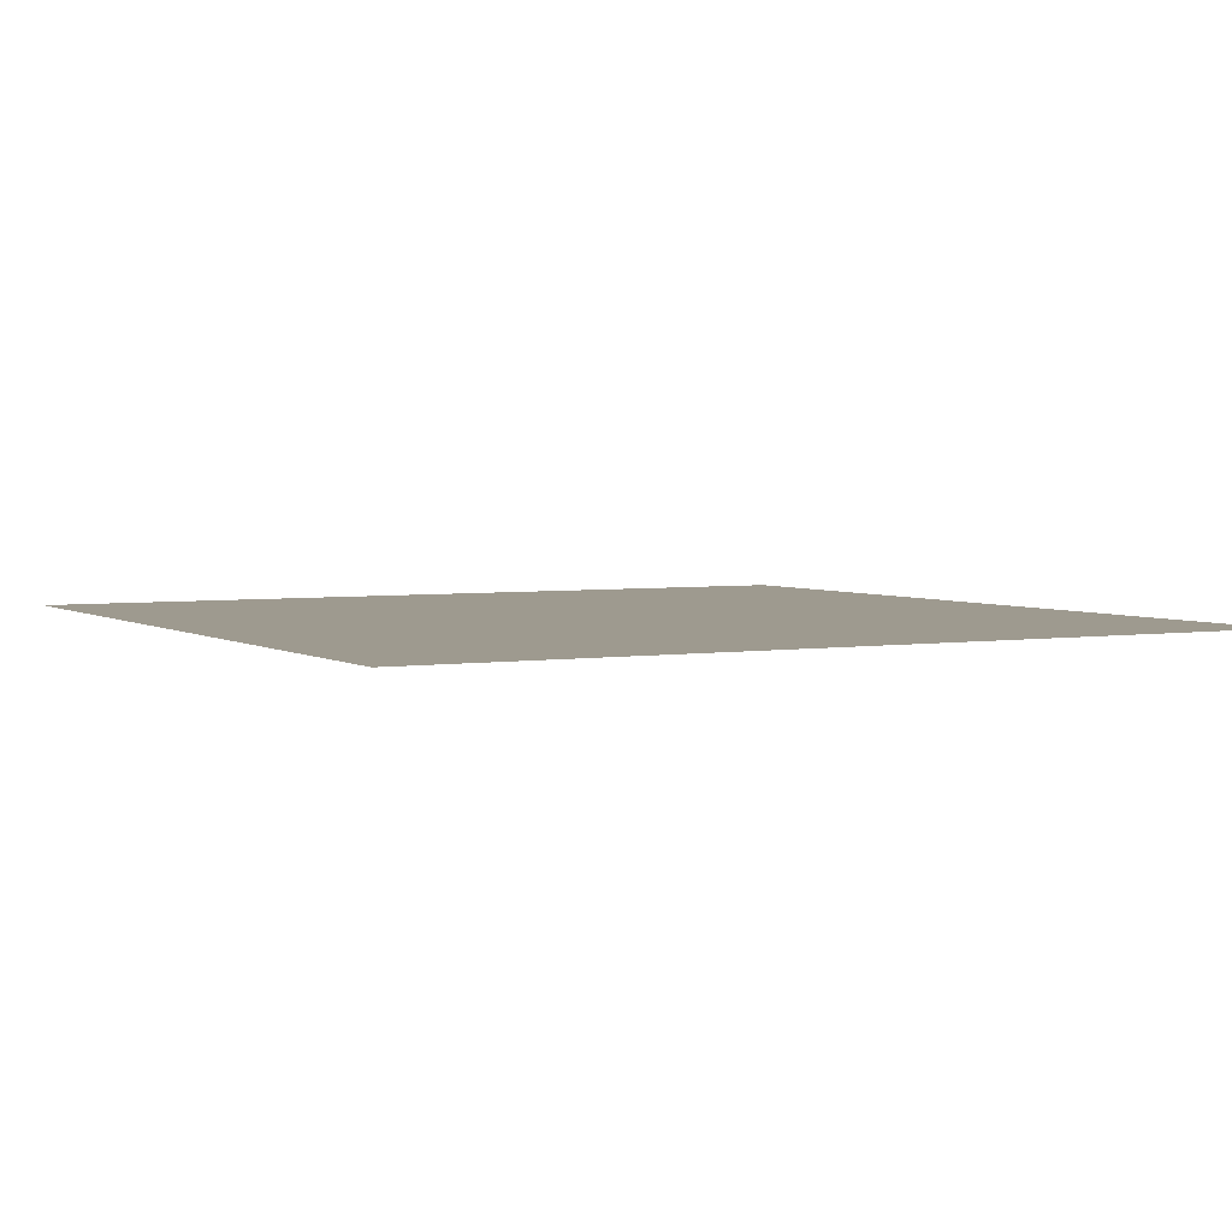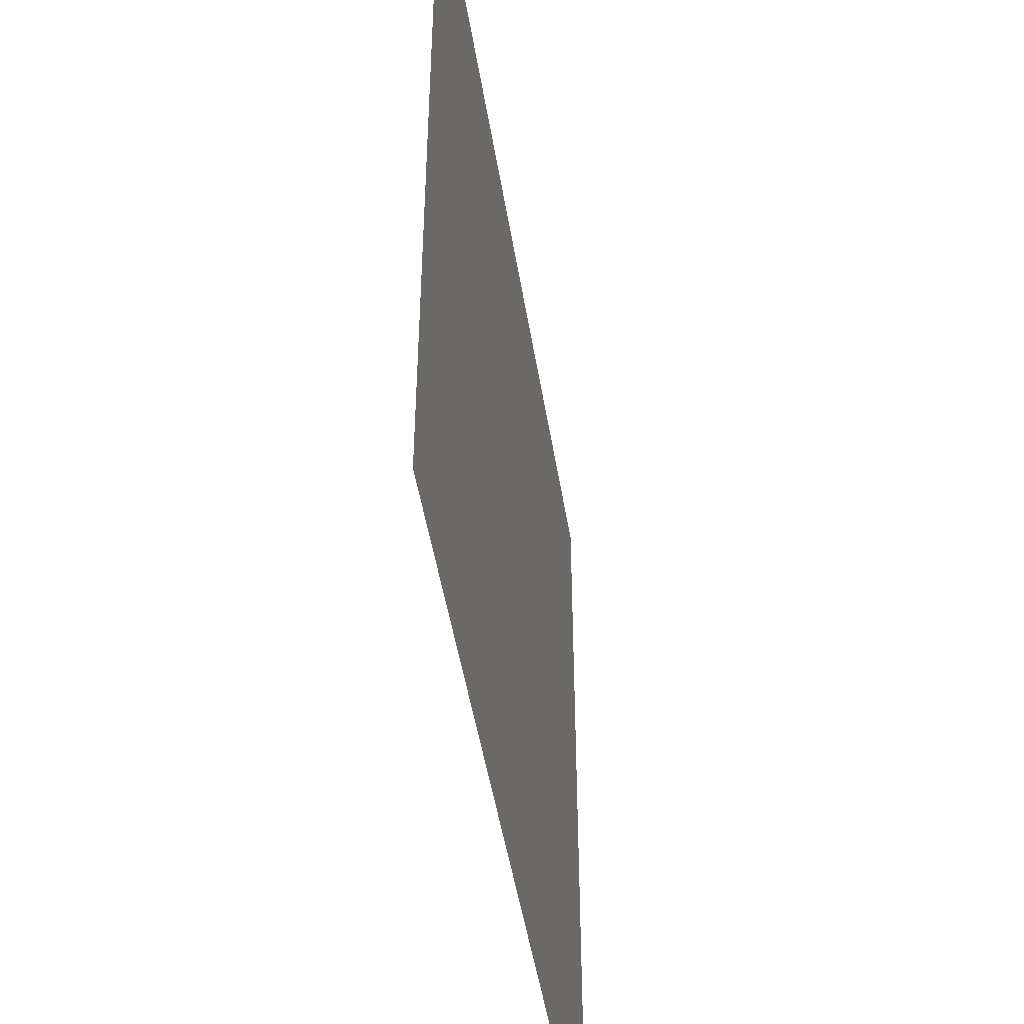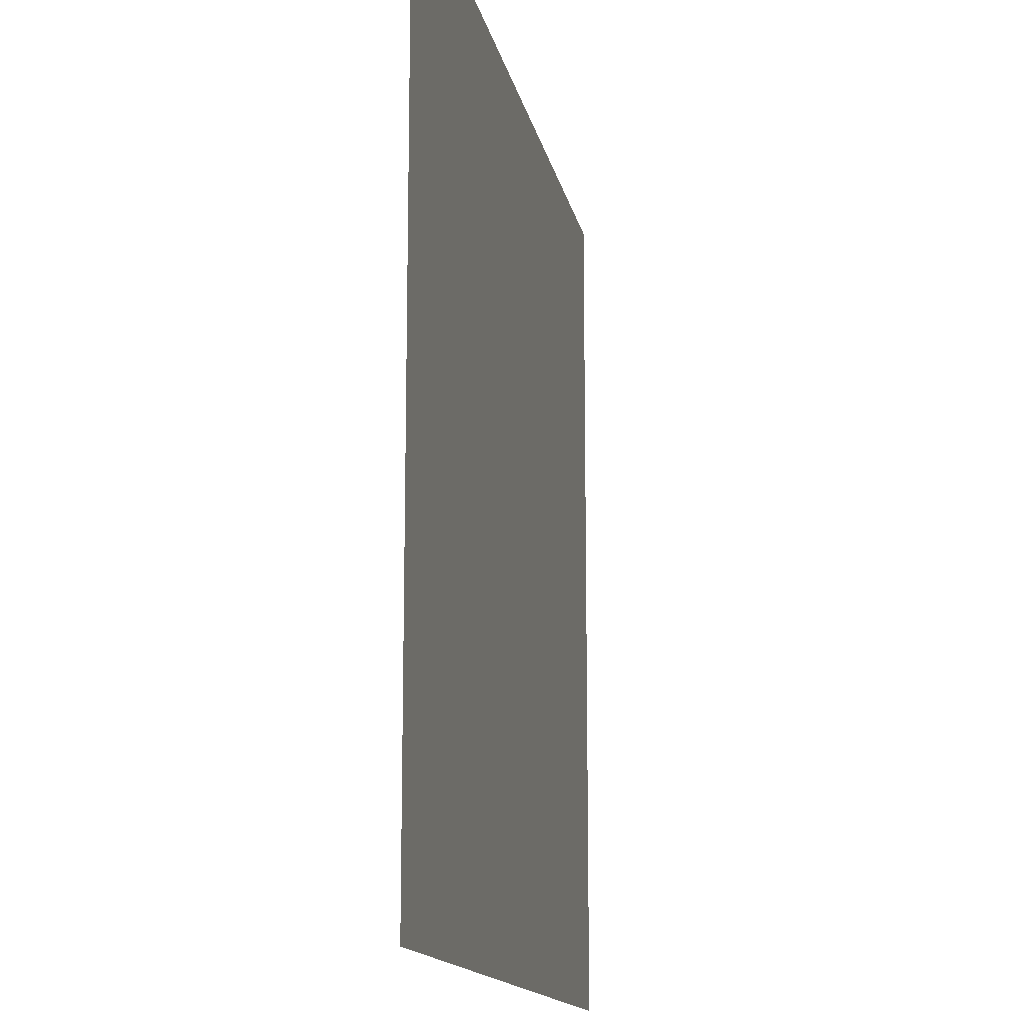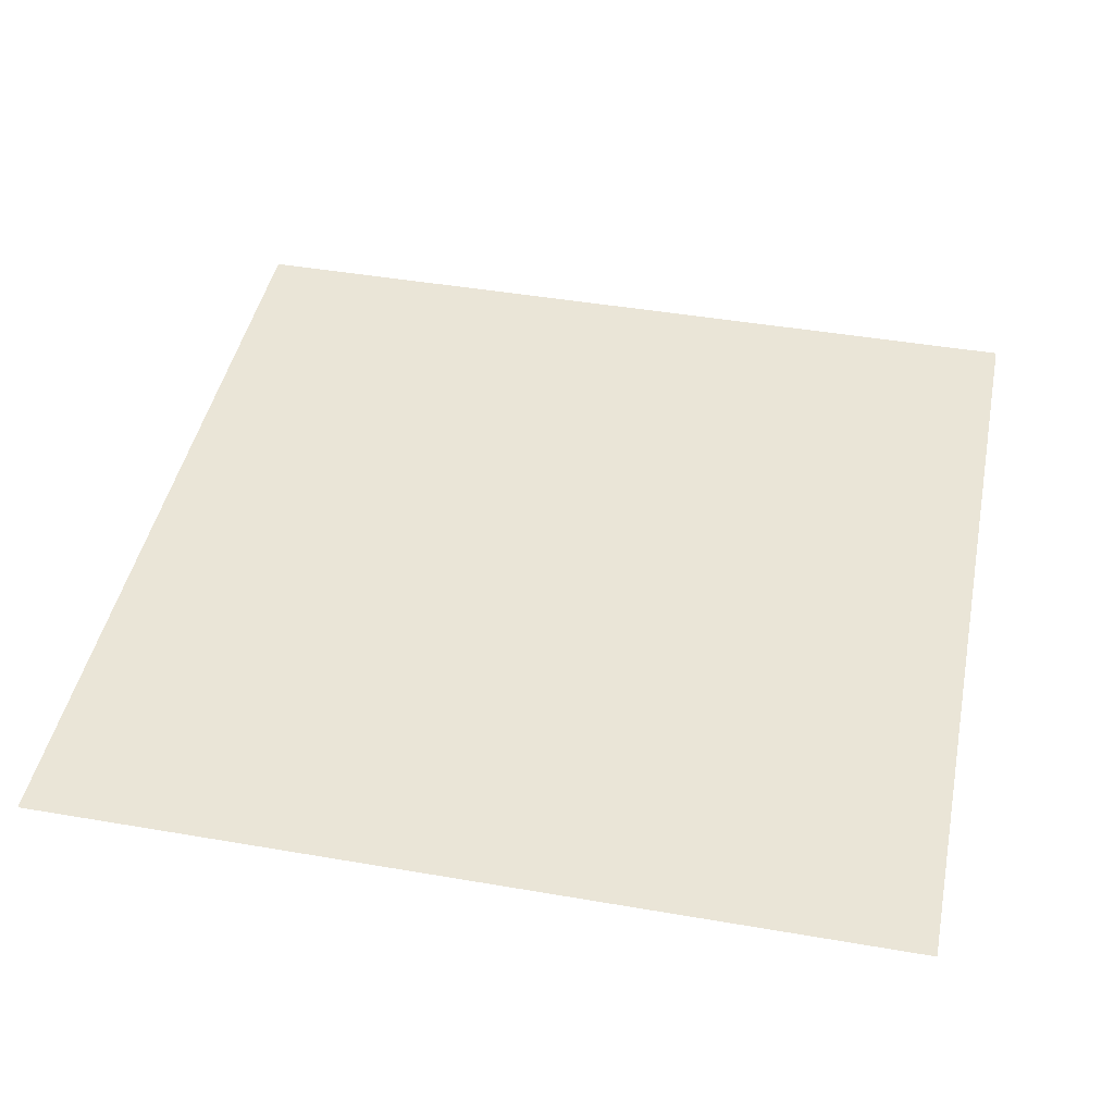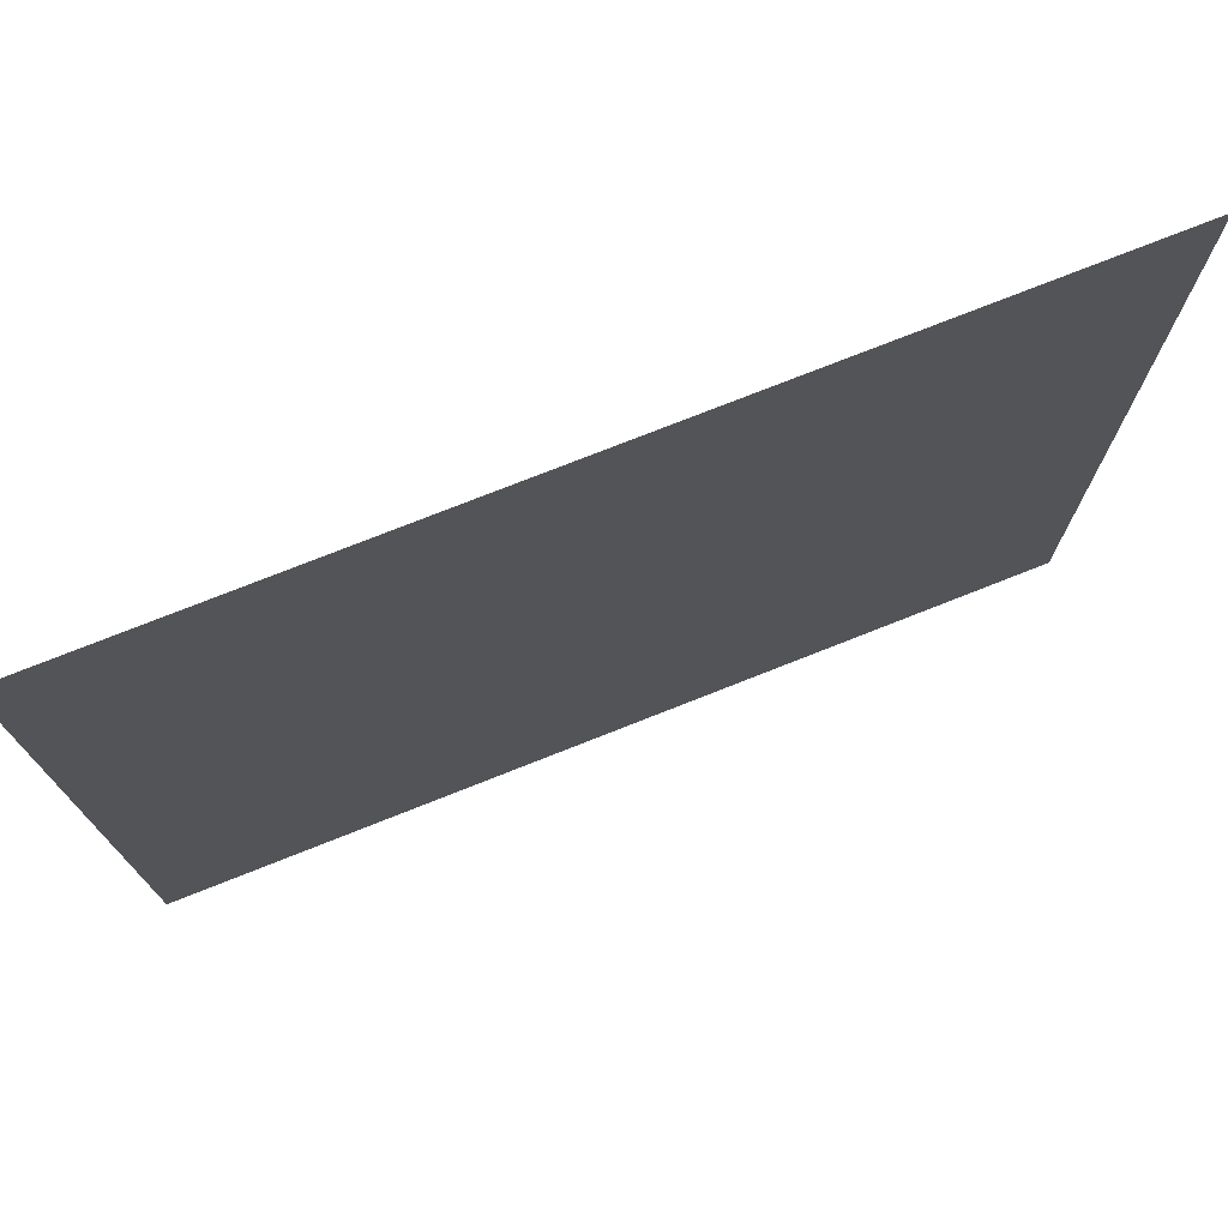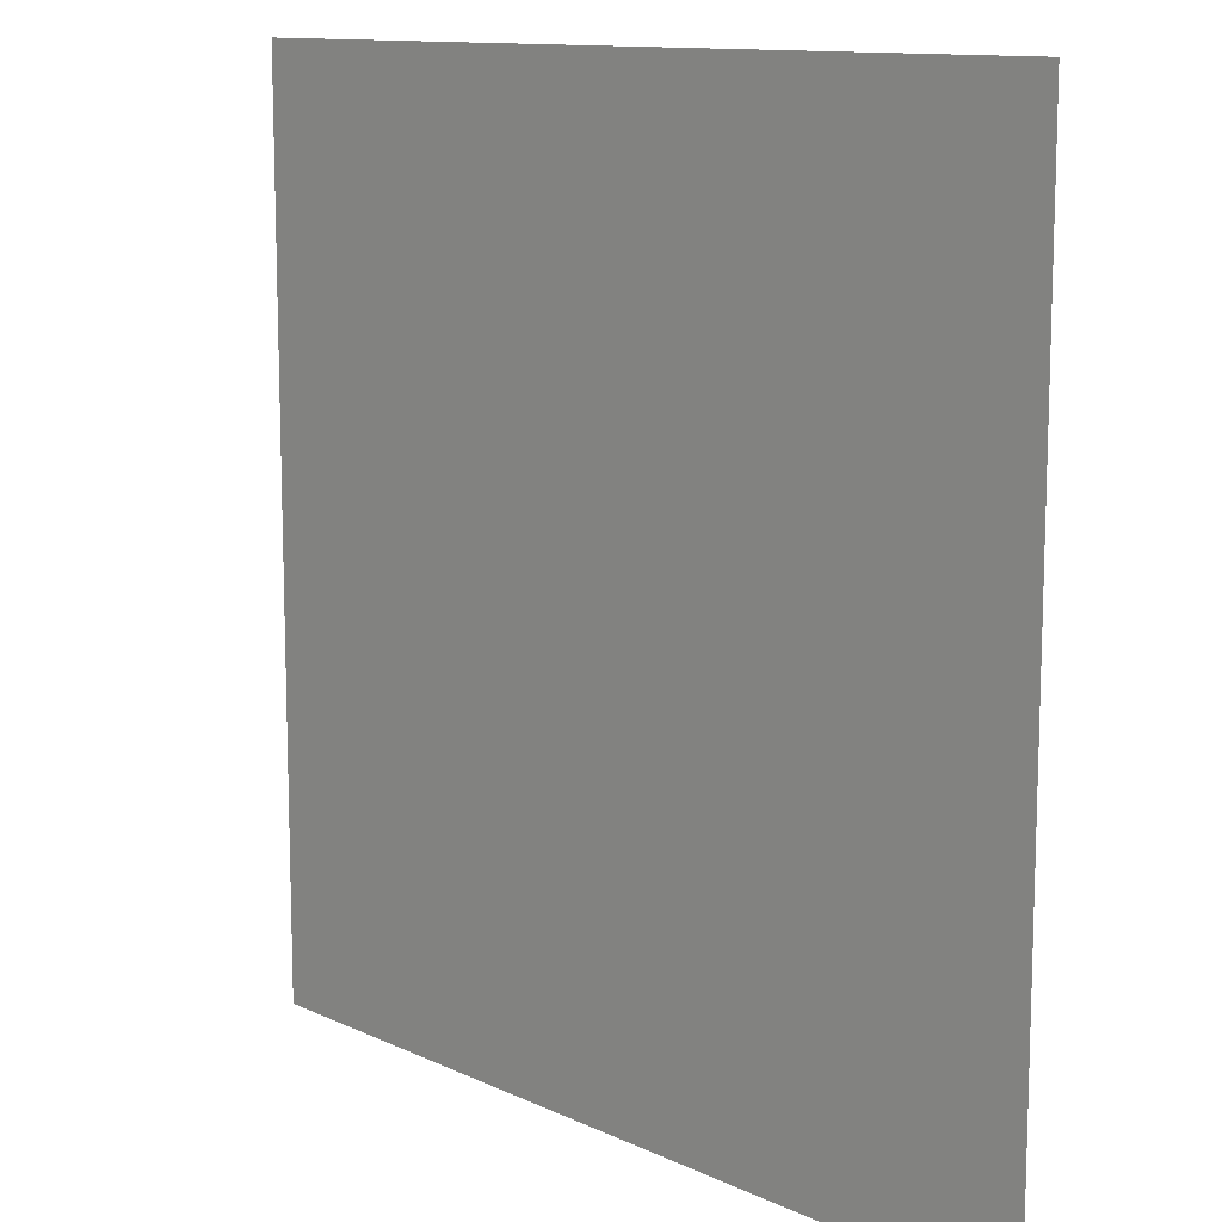
<metadata>
{"format":"obj","ext":"obj","renderer":"f3d","projection":"perspective","resolution":1024,"background":"white","views":[{"elev":3.6,"azim":61.6,"up":"+Y"},{"elev":-48.2,"azim":99.1,"up":"+Z"},{"elev":-14.2,"azim":100.8,"up":"+Z"},{"elev":44.3,"azim":11.4,"up":"+Y"},{"elev":75.7,"azim":-21.6,"up":"+Z"},{"elev":11.8,"azim":48.0,"up":"+Z"}]}
</metadata>
<code>
o ground
v -1 0 -1
v 1 0 -1
v 1 0 1
v -1 0 1
f 1 3 2
f 4 3 1

</code>
